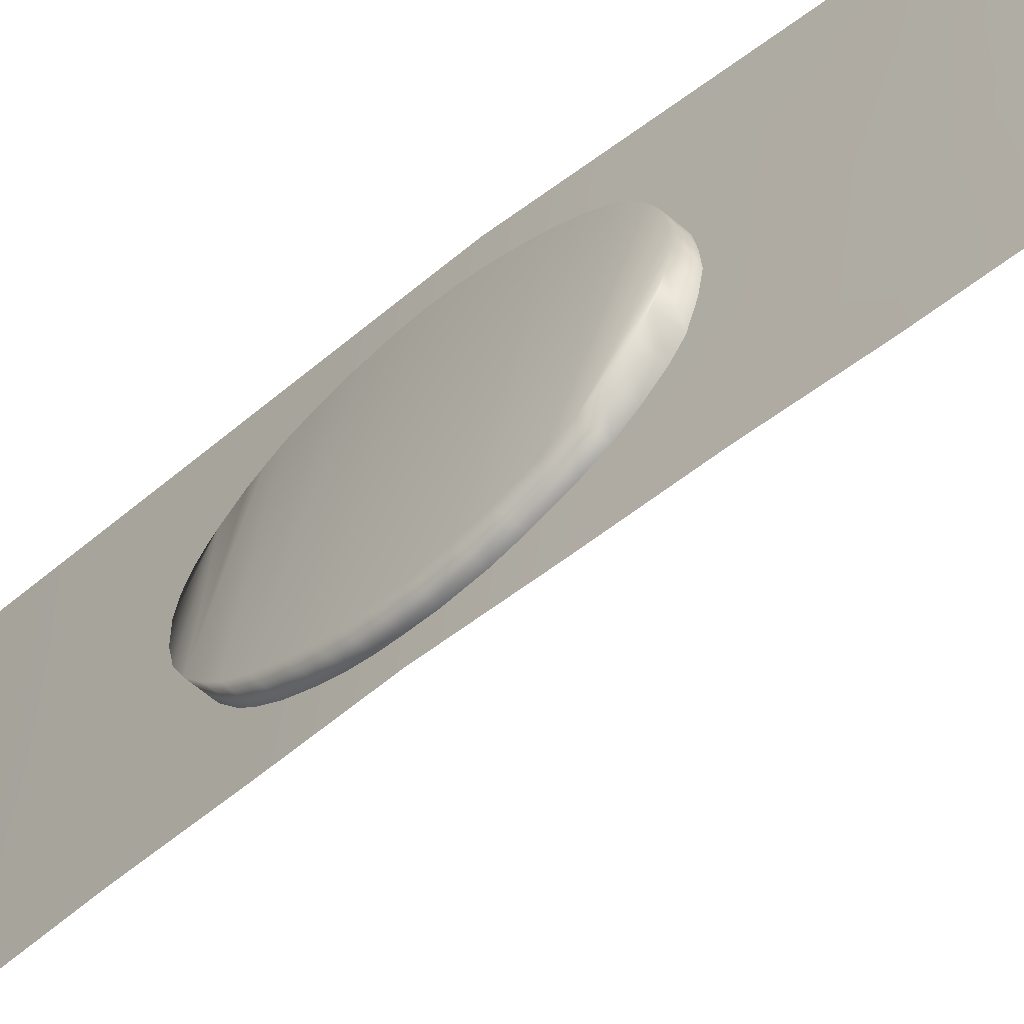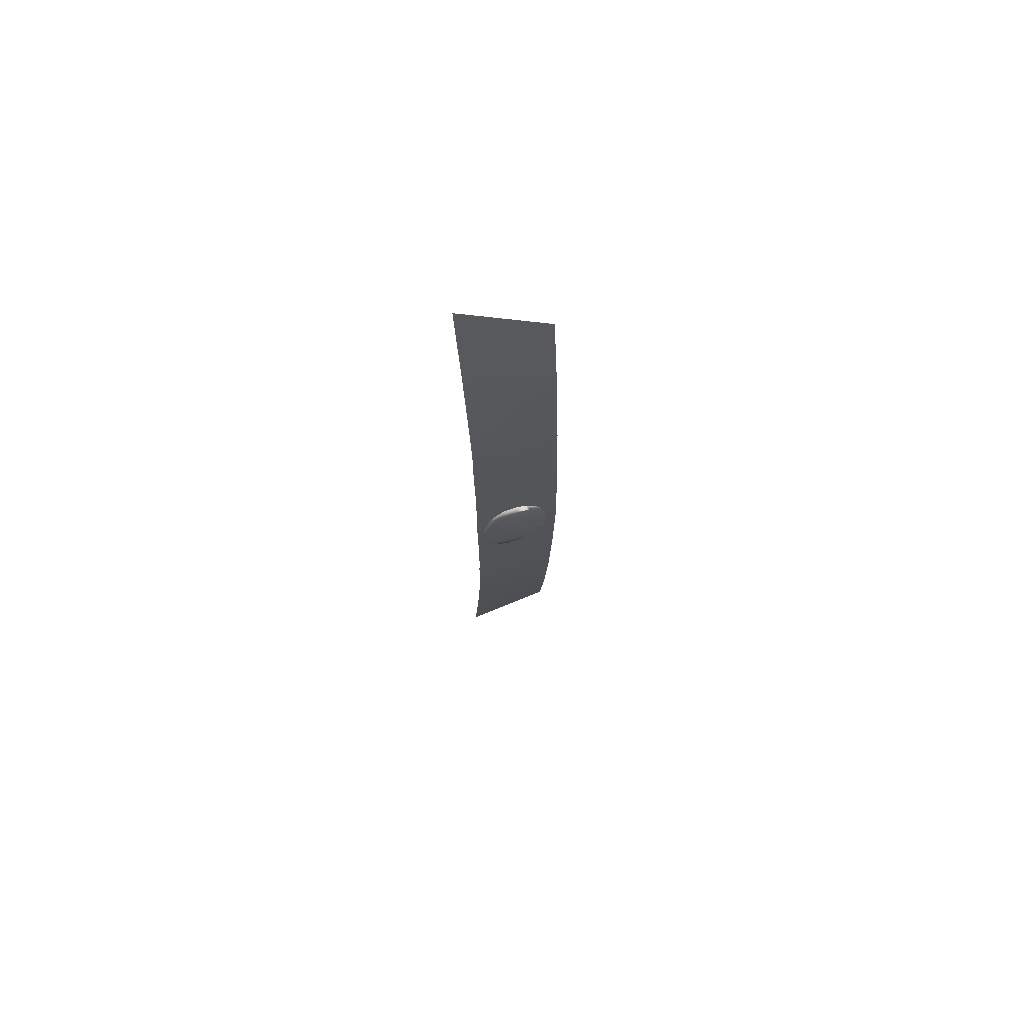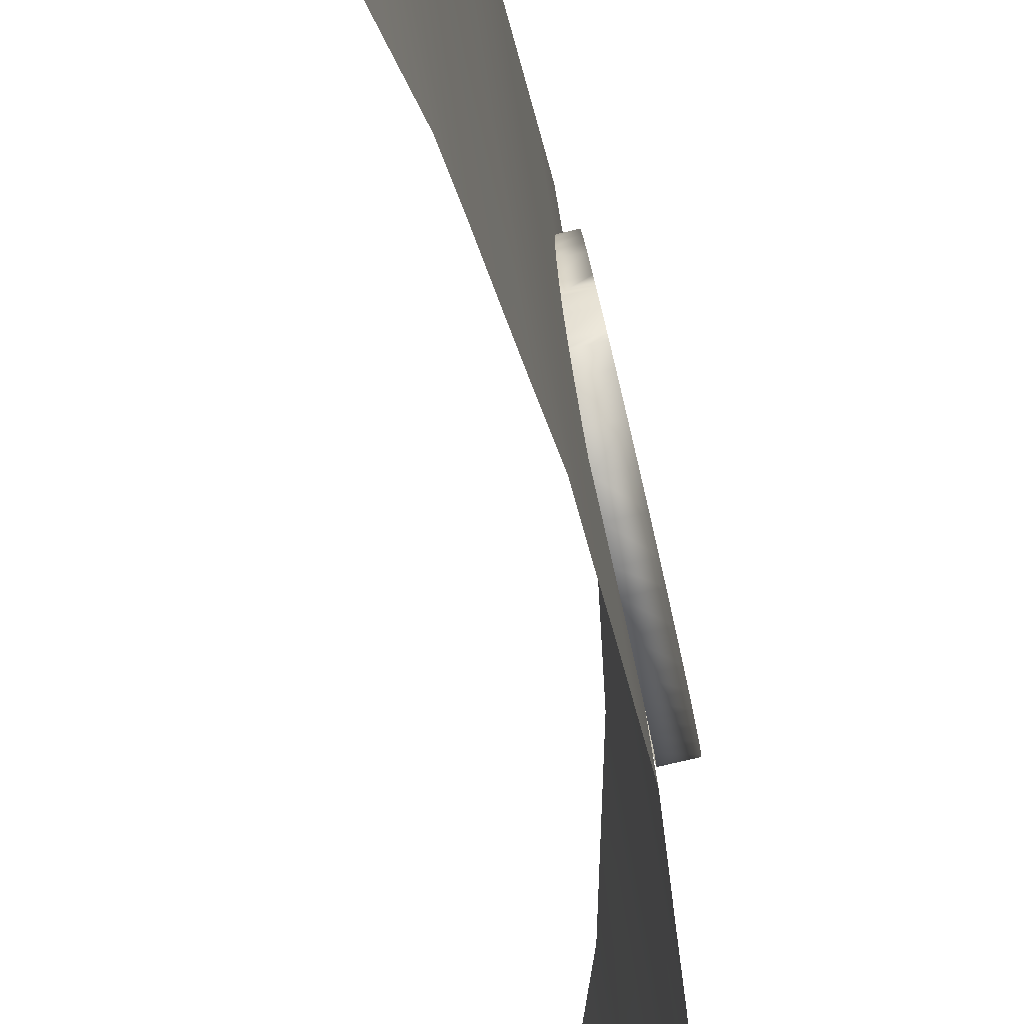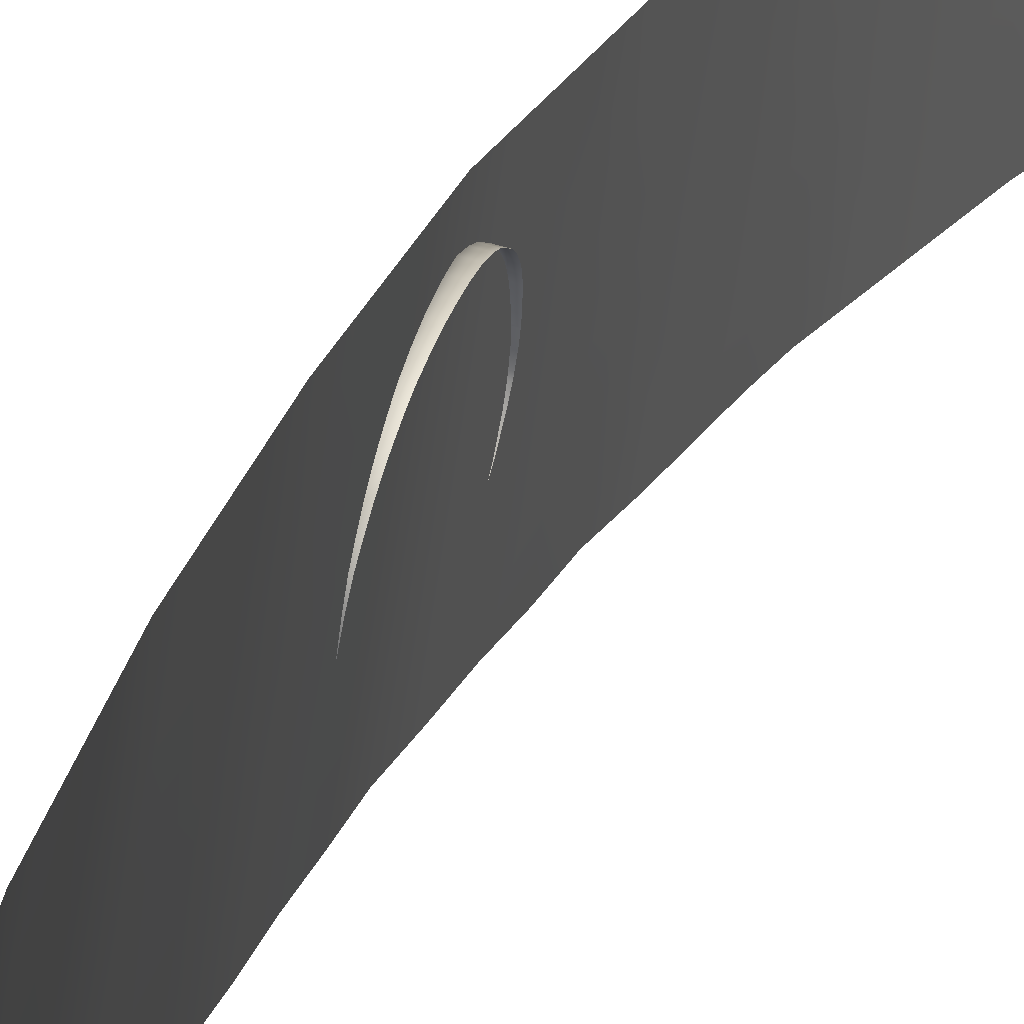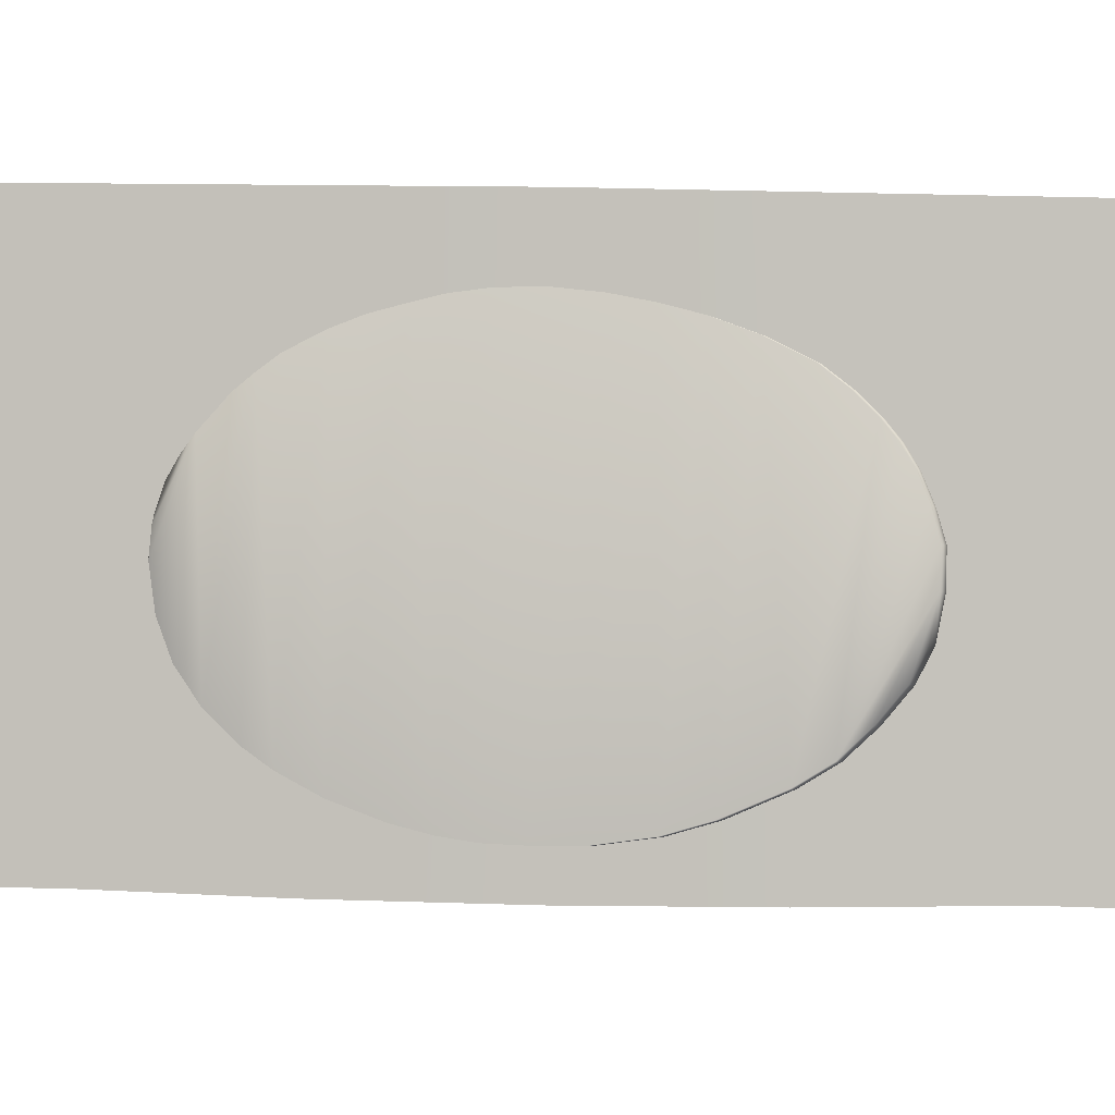
<metadata>
{"format":"obj","ext":"obj","renderer":"f3d","projection":"perspective","resolution":1024,"background":"white","views":[{"elev":-42.1,"azim":136.8,"up":"+Y"},{"elev":71.6,"azim":82.9,"up":"+Z"},{"elev":-19.9,"azim":4.4,"up":"+Y"},{"elev":15.5,"azim":-167.7,"up":"+Y"},{"elev":9.9,"azim":95.3,"up":"+Y"}]}
</metadata>
<code>
v  265.8 11.92 5.934
v  265.7 12.32 5.711
v  265 11.77 5.891
v  264.9 12.17 5.668
v  265.6 12.65 5.478
v  264.9 12.51 5.435
v  265.5 13.28 4.929
v  264.7 13.13 4.886
v  265.4 13.57 4.576
v  264.7 13.43 4.533
v  265.4 13.89 4.16
v  264.6 13.74 4.118
v  265.3 14.25 3.464
v  264.5 14.1 3.422
v  265.2 14.49 2.854
v  264.5 14.34 2.811
v  265.2 14.68 2.179
v  264.4 14.53 2.136
v  265.2 14.82 1.602
v  264.4 14.67 1.56
v  265.1 14.91 0.9443
v  264.4 14.77 0.9016
v  265.1 14.95 0.1068
v  264.4 14.8 0.064
v  265.2 14.87 -0.8425
v  264.4 14.72 -0.8852
v  265.2 14.73 -1.645
v  264.4 14.58 -1.688
v  265.2 14.55 -2.42
v  264.5 14.4 -2.463
v  265.3 14.26 -3.271
v  264.5 14.12 -3.314
v  265.4 13.86 -4.148
v  264.6 13.71 -4.19
v  265.5 13.46 -4.691
v  264.7 13.31 -4.734
v  265.6 13.05 -5.129
v  264.8 12.9 -5.171
v  265.6 12.68 -5.444
v  264.9 12.54 -5.487
v  265.7 12.27 -5.71
v  265 12.13 -5.753
v  265.1 11.58 -5.995
v  265.8 11.72 -5.952
v  265.2 10.99 -6.176
v  266 11.14 -6.133
v  265.4 10.28 -6.172
v  266.1 10.43 -6.129
v  265.5 9.478 -6.017
v  266.3 9.625 -5.974
v  265.7 8.873 -5.715
v  266.4 9.021 -5.672
v  265.8 8.243 -5.192
v  266.6 8.391 -5.149
v  265.9 7.689 -4.599
v  266.7 7.837 -4.556
v  266 7.268 -3.907
v  266.8 7.415 -3.864
v  266.1 6.779 -2.772
v  266.9 6.926 -2.729
v  266.2 6.513 -1.87
v  266.9 6.66 -1.827
v  266.2 6.354 -0.761
v  267 6.502 -0.7183
v  266.2 6.344 0.1414
v  267 6.491 0.1841
v  266.2 6.369 0.8891
v  267 6.516 0.9319
v  266.2 6.47 1.585
v  267 6.617 1.628
v  266.2 6.646 2.318
v  266.9 6.793 2.361
v  266.1 7.002 3.313
v  266.8 7.15 3.356
v  266 7.412 4.112
v  266.8 7.56 4.155
v  265.9 7.768 4.628
v  266.7 7.915 4.67
v  265.8 8.344 5.247
v  266.5 8.492 5.289
v  265.6 8.999 5.711
v  266.4 9.146 5.753
v  266.2 9.877 6.041
v  265.5 9.729 5.998
v  266.1 10.71 6.17
v  265.3 10.56 6.127
v  265.9 11.24 6.129
v  265.2 11.09 6.087
v  265.9 11.44 6.089
v  265.1 11.29 6.046
g SC30_041B_C_2_D_SC30_041B_C
f 1 2 3
f 3 2 4
f 2 5 4
f 4 5 6
f 5 7 6
f 6 7 8
f 7 9 8
f 8 9 10
f 9 11 10
f 10 11 12
f 11 13 12
f 12 13 14
f 13 15 14
f 14 15 16
f 15 17 16
f 16 17 18
f 17 19 18
f 18 19 20
f 19 21 20
f 20 21 22
f 21 23 22
f 22 23 24
f 23 25 24
f 24 25 26
f 25 27 26
f 26 27 28
f 27 29 28
f 28 29 30
f 29 31 30
f 30 31 32
f 31 33 32
f 32 33 34
f 33 35 34
f 34 35 36
f 35 37 36
f 36 37 38
f 37 39 38
f 38 39 40
f 39 41 40
f 40 41 42
f 42 41 43
f 43 41 44
f 43 44 45
f 45 44 46
f 45 46 47
f 47 46 48
f 47 48 49
f 49 48 50
f 49 50 51
f 51 50 52
f 51 52 53
f 53 52 54
f 53 54 55
f 55 54 56
f 55 56 57
f 57 56 58
f 57 58 59
f 59 58 60
f 59 60 61
f 61 60 62
f 61 62 63
f 63 62 64
f 63 64 65
f 65 64 66
f 65 66 67
f 67 66 68
f 67 68 69
f 69 68 70
f 69 70 71
f 71 70 72
f 71 72 73
f 73 72 74
f 73 74 75
f 75 74 76
f 75 76 77
f 77 76 78
f 77 78 79
f 79 78 80
f 79 80 81
f 81 80 82
f 82 83 81
f 81 83 84
f 83 85 84
f 84 85 86
f 85 87 86
f 86 87 88
f 89 1 90
f 90 1 3
f 87 89 88
f 88 89 90
f 50 48 52
f 52 48 54
f 54 48 56
f 48 46 56
f 46 44 56
f 44 41 56
f 41 39 56
f 39 37 56
f 56 37 58
f 37 35 58
f 35 33 58
f 33 31 58
f 58 31 60
f 31 29 60
f 60 29 62
f 29 27 62
f 62 27 64
f 27 25 64
f 64 25 66
f 25 23 66
f 23 21 66
f 66 21 68
f 68 21 70
f 21 19 70
f 19 17 70
f 70 17 72
f 72 17 74
f 17 15 74
f 15 13 74
f 74 13 76
f 13 11 76
f 11 9 76
f 76 9 78
f 78 9 80
f 9 7 80
f 7 5 80
f 80 5 82
f 82 5 83
f 83 5 85
f 85 5 87
f 87 5 89
f 5 2 89
f 2 1 89
v  264.6 16.42 0.009
v  264.5 16.39 3.392
v  265 13.79 0.009
v  264.9 13.75 3.503
v  264.8 13.71 6.961
v  264.4 16.35 6.727
v  265.4 11.15 0.009
v  265.3 11.11 3.614
v  265.3 11.07 7.194
v  265.1 10.97 14.35
v  265.2 11.02 10.78
v  264.7 13.63 13.88
v  264.8 13.67 10.42
v  264.3 16.29 13.4
v  264.3 16.32 10.06
v  263.6 16.11 26.72
v  263.3 16.05 30.05
v  263.9 13.42 27.69
v  263.6 13.35 31.14
v  263.3 13.28 34.58
v  263 15.99 33.37
v  264.3 10.73 28.66
v  264 10.66 32.23
v  263.7 10.58 35.79
v  263 10.42 42.92
v  263.4 10.5 39.36
v  262.7 13.14 41.47
v  263 13.21 38.03
v  262.5 15.87 40.02
v  262.7 15.93 36.69
v  264.1 16.25 16.73
v  264.5 13.58 17.33
v  264.3 13.53 20.78
v  263.9 16.2 20.06
v  264.9 10.92 17.93
v  264.7 10.86 21.51
v  264.5 10.8 25.08
v  264.1 13.48 24.24
v  263.8 16.15 23.39
v  261 12.77 55.19
v  261.4 12.87 51.76
v  260.7 15.52 53.25
v  261.2 15.61 49.94
v  261.6 15.69 46.63
v  261.9 12.96 48.33
v  262 15.78 43.32
v  262.3 13.05 44.9
v  262.6 10.32 46.48
v  262.1 10.22 50.03
v  261.2 10.02 57.13
v  261.7 10.12 53.58
v  265.9 8.523 0.009
v  265.8 8.472 3.724
v  265.7 8.421 7.428
v  266.3 5.428 0.009
v  266.2 5.443 3.835
v  266.1 5.52 7.662
v  265.9 5.503 15.31
v  266 5.447 11.49
v  265.5 8.316 14.83
v  265.6 8.371 11.13
v  265.3 8.253 18.53
v  265.1 8.185 22.23
v  265.7 5.429 19.13
v  265.5 5.42 22.95
v  265 5.363 30.6
v  265.3 5.438 26.77
v  264.6 8.045 29.62
v  264.9 8.117 25.93
v  264.3 7.962 33.32
v  264 7.875 37
v  264.7 5.267 34.41
v  264.3 5.171 38.22
v  263.6 4.979 45.84
v  264 5.075 42.03
v  263.3 7.696 44.38
v  263.7 7.788 40.69
v  261.5 7.27 59.08
v  261.9 7.378 55.41
v  262.4 7.485 51.73
v  262.9 7.593 48.06
v  263.1 4.864 49.63
v  262.7 4.749 53.43
v  261.7 4.518 61.02
v  262.2 4.633 57.23
v  264.5 16.39 -3.374
v  264.9 13.75 -3.485
v  264.4 16.35 -6.709
v  264.8 13.71 -6.943
v  265.3 11.11 -3.596
v  265.3 11.07 -7.176
v  264.8 13.67 -10.4
v  265.2 11.02 -10.76
v  264.7 13.63 -13.86
v  265.1 10.97 -14.34
v  264.3 16.32 -10.04
v  264.3 16.29 -13.38
v  263.6 13.35 -31.12
v  263.3 16.05 -30.03
v  263.9 13.42 -27.67
v  263.6 16.11 -26.7
v  263 15.99 -33.35
v  263.3 13.28 -34.56
v  264 10.66 -32.21
v  264.3 10.73 -28.64
v  263.7 10.58 -35.77
v  263 13.21 -38.01
v  263.4 10.5 -39.34
v  262.7 13.14 -41.45
v  263 10.42 -42.91
v  262.7 15.93 -36.67
v  262.5 15.87 -40
v  264.1 16.25 -16.71
v  264.5 13.58 -17.31
v  263.9 16.2 -20.04
v  264.3 13.53 -20.77
v  264.9 10.92 -17.91
v  264.7 10.86 -21.49
v  264.5 10.8 -25.06
v  264.1 13.48 -24.22
v  263.8 16.15 -23.37
v  261 12.77 -55.17
v  260.7 15.52 -53.23
v  261.4 12.87 -51.74
v  261.2 15.61 -49.92
v  261.9 12.96 -48.31
v  261.6 15.69 -46.61
v  262 15.78 -43.31
v  262.3 13.05 -44.88
v  262.6 10.32 -46.46
v  262.1 10.22 -50.01
v  261.2 10.02 -57.12
v  261.7 10.12 -53.56
v  265.8 8.472 -3.707
v  265.7 8.421 -7.41
v  266.2 5.443 -3.817
v  266.1 5.52 -7.644
v  265.6 8.371 -11.11
v  266 5.447 -11.47
v  265.5 8.316 -14.82
v  265.9 5.503 -15.3
v  265.3 8.253 -18.51
v  265.1 8.185 -22.21
v  265.7 5.429 -19.12
v  265.5 5.42 -22.94
v  264.9 8.117 -25.91
v  265.3 5.438 -26.76
v  264.6 8.045 -29.61
v  265 5.363 -30.58
v  264.3 7.962 -33.3
v  264 7.875 -36.99
v  264.7 5.267 -34.39
v  264.3 5.171 -38.2
v  263.7 7.788 -40.68
v  264 5.075 -42.01
v  263.3 7.696 -44.36
v  263.6 4.979 -45.82
v  261.5 7.27 -59.06
v  261.9 7.378 -55.39
v  262.4 7.485 -51.71
v  262.9 7.593 -48.04
v  263.1 4.864 -49.62
v  262.7 4.749 -53.41
v  261.7 4.518 -61.01
v  262.2 4.633 -57.21
g SC30_041B_C_SC30_041B_C_1_D
f 91 92 93
f 93 92 94
f 95 94 96
f 96 94 92
f 93 94 97
f 97 94 98
f 99 98 95
f 95 98 94
f 100 101 102
f 102 101 103
f 95 103 99
f 99 103 101
f 102 103 104
f 104 103 105
f 96 105 95
f 95 105 103
f 106 107 108
f 108 107 109
f 110 109 111
f 111 109 107
f 108 109 112
f 112 109 113
f 114 113 110
f 110 113 109
f 115 116 117
f 117 116 118
f 110 118 114
f 114 118 116
f 117 118 119
f 119 118 120
f 111 120 110
f 110 120 118
f 104 121 102
f 102 121 122
f 123 122 124
f 124 122 121
f 102 122 100
f 100 122 125
f 126 125 123
f 123 125 122
f 112 127 108
f 108 127 128
f 123 128 126
f 126 128 127
f 108 128 106
f 106 128 129
f 124 129 123
f 123 129 128
f 130 131 132
f 132 131 133
f 134 133 135
f 135 133 131
f 119 136 117
f 117 136 137
f 135 137 134
f 134 137 136
f 117 137 115
f 115 137 138
f 139 138 135
f 135 138 137
f 140 141 130
f 130 141 131
f 135 131 139
f 139 131 141
f 97 98 142
f 142 98 143
f 144 143 99
f 99 143 98
f 142 143 145
f 145 143 146
f 147 146 144
f 144 146 143
f 148 149 150
f 150 149 151
f 144 151 147
f 147 151 149
f 150 151 100
f 100 151 101
f 99 101 144
f 144 101 151
f 100 125 150
f 150 125 152
f 153 152 126
f 126 152 125
f 150 152 148
f 148 152 154
f 155 154 153
f 153 154 152
f 156 157 158
f 158 157 159
f 153 159 155
f 155 159 157
f 158 159 112
f 112 159 127
f 126 127 153
f 153 127 159
f 112 113 158
f 158 113 160
f 161 160 114
f 114 160 113
f 158 160 156
f 156 160 162
f 163 162 161
f 161 162 160
f 164 165 166
f 166 165 167
f 161 167 163
f 163 167 165
f 166 167 115
f 115 167 116
f 114 116 161
f 161 116 167
f 168 169 140
f 140 169 141
f 139 141 170
f 170 141 169
f 115 138 166
f 166 138 171
f 170 171 139
f 139 171 138
f 166 171 164
f 164 171 172
f 173 172 170
f 170 172 171
f 174 175 168
f 168 175 169
f 170 169 173
f 173 169 175
f 91 93 176
f 176 93 177
f 176 177 178
f 178 177 179
f 93 97 177
f 177 97 180
f 177 180 179
f 179 180 181
f 182 183 184
f 184 183 185
f 179 181 182
f 182 181 183
f 186 182 187
f 187 182 184
f 178 179 186
f 186 179 182
f 188 189 190
f 190 189 191
f 189 188 192
f 192 188 193
f 194 188 195
f 195 188 190
f 188 194 193
f 193 194 196
f 197 198 199
f 199 198 200
f 193 196 197
f 197 196 198
f 201 197 202
f 202 197 199
f 192 193 201
f 201 193 197
f 187 184 203
f 203 184 204
f 203 204 205
f 205 204 206
f 184 185 204
f 204 185 207
f 204 207 206
f 206 207 208
f 195 190 209
f 209 190 210
f 206 208 210
f 210 208 209
f 190 191 210
f 210 191 211
f 205 206 211
f 211 206 210
f 212 213 214
f 214 213 215
f 214 215 216
f 216 215 217
f 202 199 218
f 218 199 219
f 216 217 219
f 219 217 218
f 199 200 219
f 219 200 220
f 219 220 216
f 216 220 221
f 222 212 223
f 223 212 214
f 216 221 214
f 214 221 223
f 97 142 180
f 180 142 224
f 180 224 181
f 181 224 225
f 142 145 224
f 224 145 226
f 224 226 225
f 225 226 227
f 228 229 230
f 230 229 231
f 225 227 228
f 228 227 229
f 183 228 185
f 185 228 230
f 181 225 183
f 183 225 228
f 185 230 207
f 207 230 232
f 207 232 208
f 208 232 233
f 230 231 232
f 232 231 234
f 232 234 233
f 233 234 235
f 236 237 238
f 238 237 239
f 233 235 236
f 236 235 237
f 209 236 195
f 195 236 238
f 208 233 209
f 209 233 236
f 195 238 194
f 194 238 240
f 194 240 196
f 196 240 241
f 238 239 240
f 240 239 242
f 240 242 241
f 241 242 243
f 244 245 246
f 246 245 247
f 241 243 244
f 244 243 245
f 198 244 200
f 200 244 246
f 196 241 198
f 198 241 244
f 248 222 249
f 249 222 223
f 249 223 250
f 250 223 221
f 200 246 220
f 220 246 251
f 250 221 251
f 251 221 220
f 246 247 251
f 251 247 252
f 251 252 250
f 250 252 253
f 254 248 255
f 255 248 249
f 250 253 249
f 249 253 255

</code>
